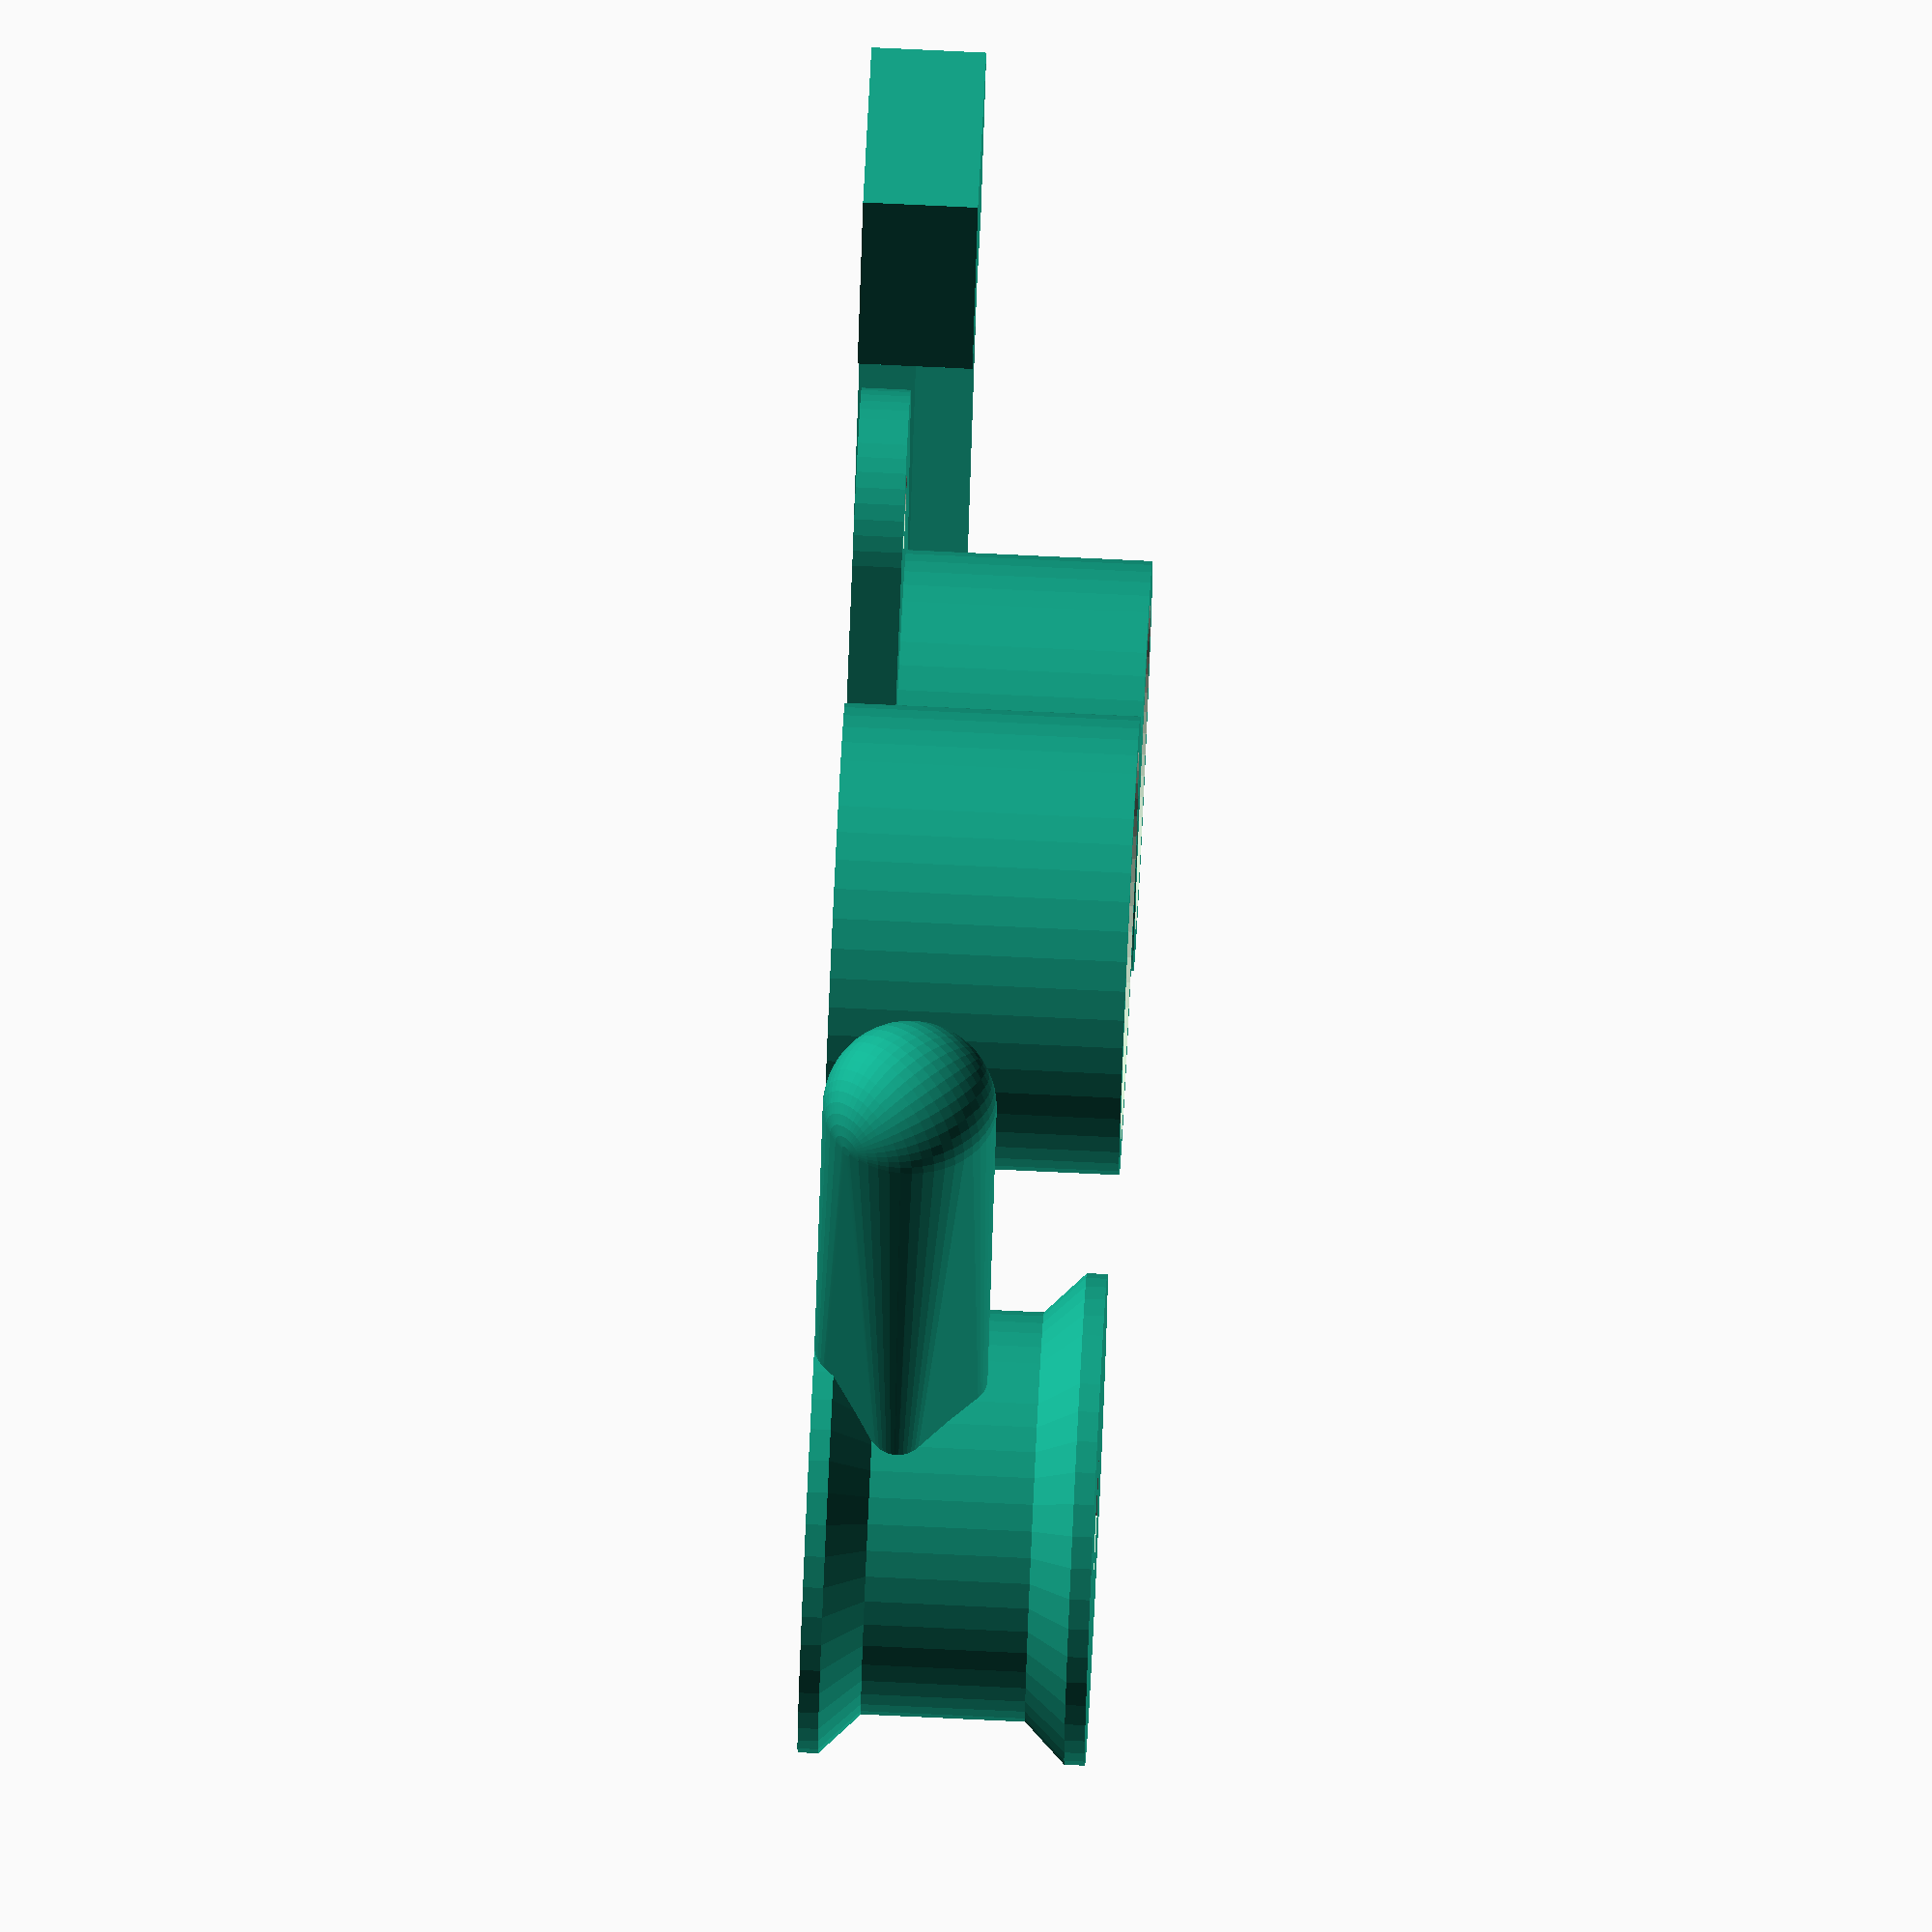
<openscad>
mm = 25.4;
tol = .15; //Tolerance for hole cleanrences
$fn = 48;

print_layout();

shaft_r = .5*(1/8)*mm;

cavity_r = 4;
cavity_h = 6;
flange_r = 6;
lever_h = 7;
base_t = 1.2;
paddle_t = 2.8;
paddle_shaft = lever_h+base_t+1;

module print_layout()
{
    translate([0, 0, 0]) case();
    translate([6, 11, 0]) cap();
    translate([-5,20,0]) lever();
    translate([0,-10, 1.2]) paddle();
}

module paddle()
{

    translate([0, 0, 0]) 
        rotate([45, 0, 0]) 
            cube([paddle_shaft, paddle_t*.707, paddle_t*.707], center=true);
    
    translate([(paddle_shaft+base_t)/2, 0, 0])
        rotate([0,90,0])
            cylinder(r=paddle_t/2, h=base_t, center=true);

    translate([(paddle_shaft+cavity_h)/2+base_t, 0, 0]) 
        cube([cavity_h, 2*cavity_r-3, paddle_t], center=true);
}

module lever()
{
    difference() {
        union () {
            translate([ 0,0,0]) cylinder(h=.5, r=flange_r);
            translate([ 0,0,.5]) cylinder(h=1, r1=flange_r, r2=flange_r-1);
            translate([ 0,0,0]) cylinder(h=lever_h, r=flange_r-1);
            translate([ 0,0,lever_h-1.5]) cylinder(h=1, r1 =flange_r-1, r2=flange_r);
            translate([ 0,0,lever_h-.5]) cylinder(h=.5, r=flange_r);
            translate([ 0,0, 3*.707])rotate([45,0,0]) hull() {
                translate([ 0,0,0]) cube(3, center=true);
                translate([15,0,0]) sphere(r=3*.707, center=true);
            }
        }
        translate([0,0,lever_h/2]) 
            cube([paddle_t*.707+tol, paddle_t*.707+tol, lever_h+.02], center=true);
    }
}

module cap()
{
    difference() {
        translate([0,0, 0]) cylinder(h=cavity_h+base_t, r=cavity_r+1.6);
        translate([0,0, base_t+.01]) cylinder(h=cavity_h, r=cavity_r+.6+tol);
    }
}


module screw()
{
    cylinder(h=5, r=1);
    cylinder(h=1, r1=2, r2=1);

}

module case() {
    difference() {
        union() {
            translate([0, 0, base_t]) cylinder(h=cavity_h, r=cavity_r+1);
            hull() {
                cylinder(h=base_t, r=flange_r);
                translate([ 9, 0, 0]) cylinder(h=base_t, r=3);
                translate([-9, 0, 0]) cylinder(h=base_t, r=3);
            }
        }
        translate([0, 0, base_t+.01]) cylinder(h=cavity_h, r=cavity_r);
        translate([ 9, 0, -.02]) screw();
        translate([-9, 0, -.02]) screw();
        translate([0,0,-1]) cylinder(h=8, r=paddle_t/2+tol);
    }
}


</openscad>
<views>
elev=102.7 azim=118.2 roll=267.3 proj=o view=solid
</views>
